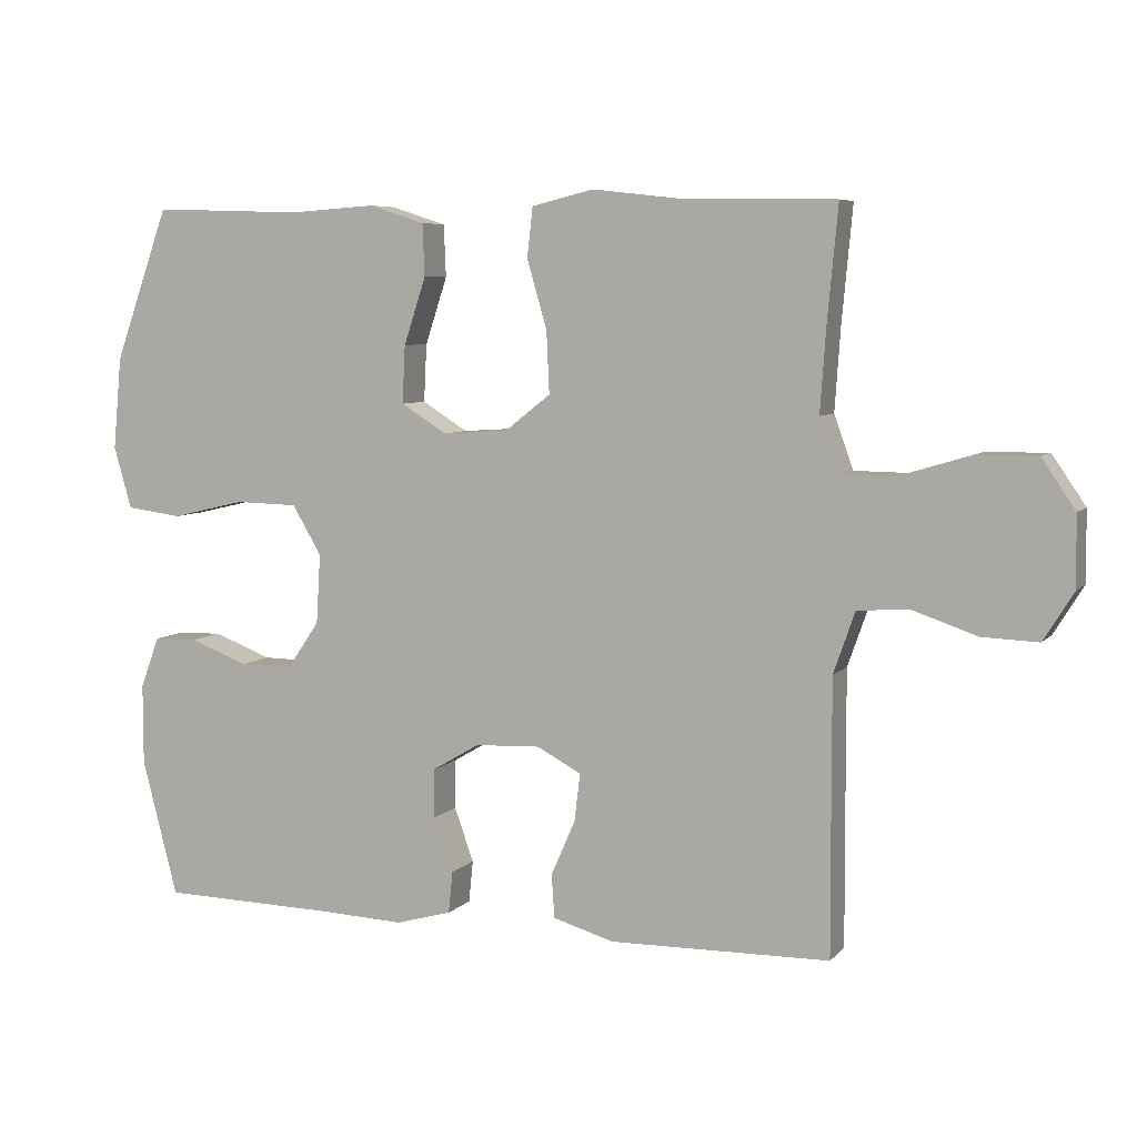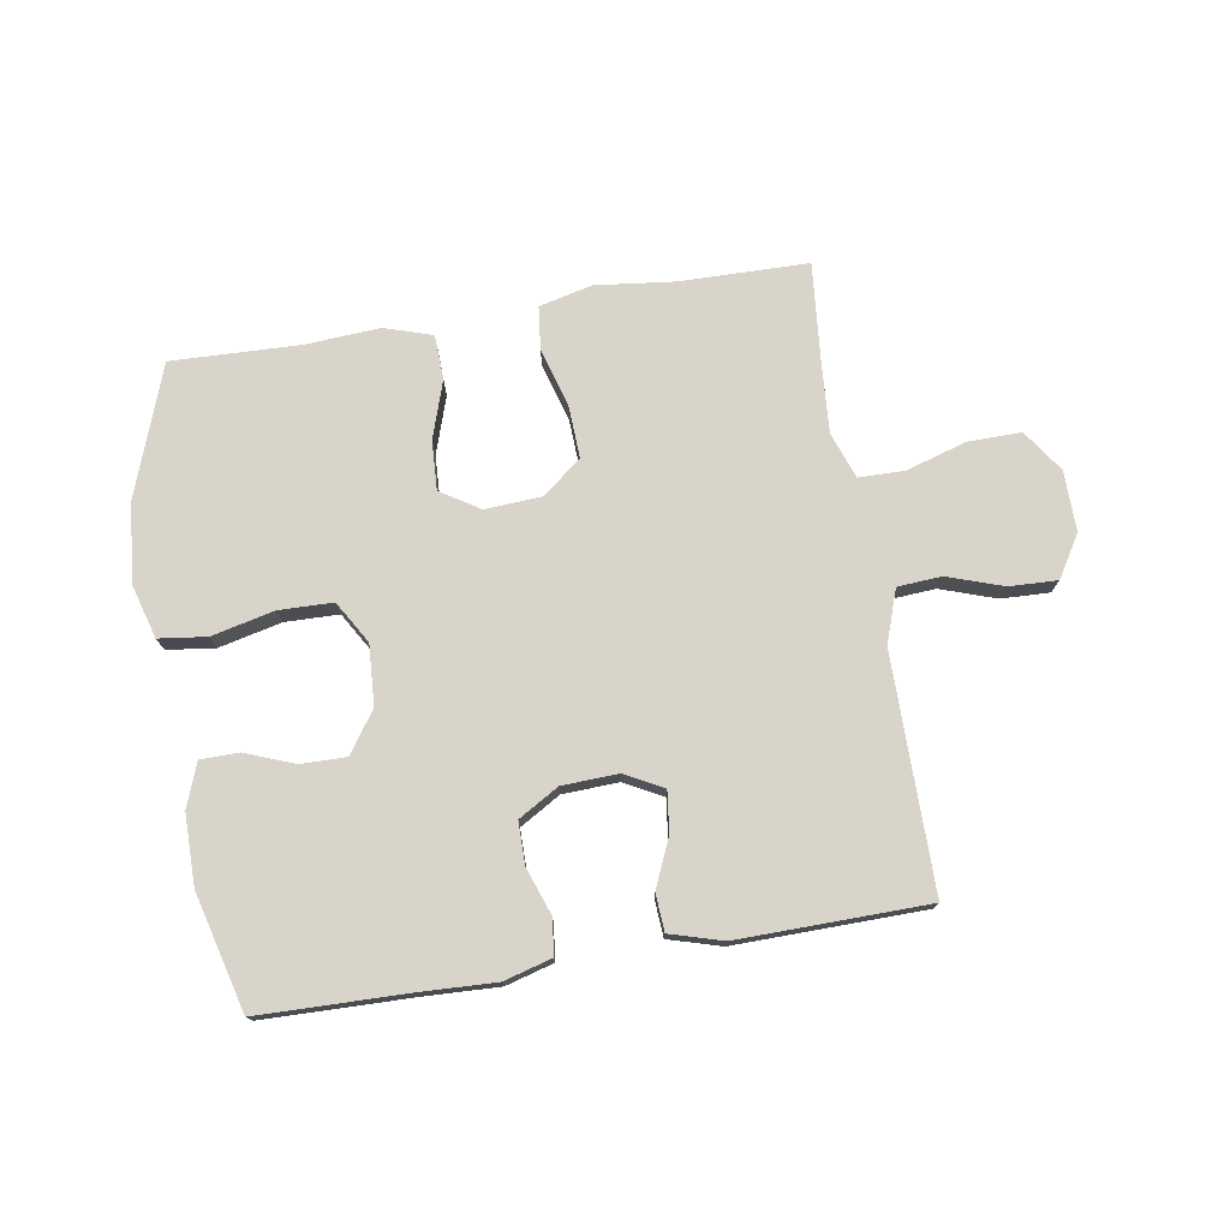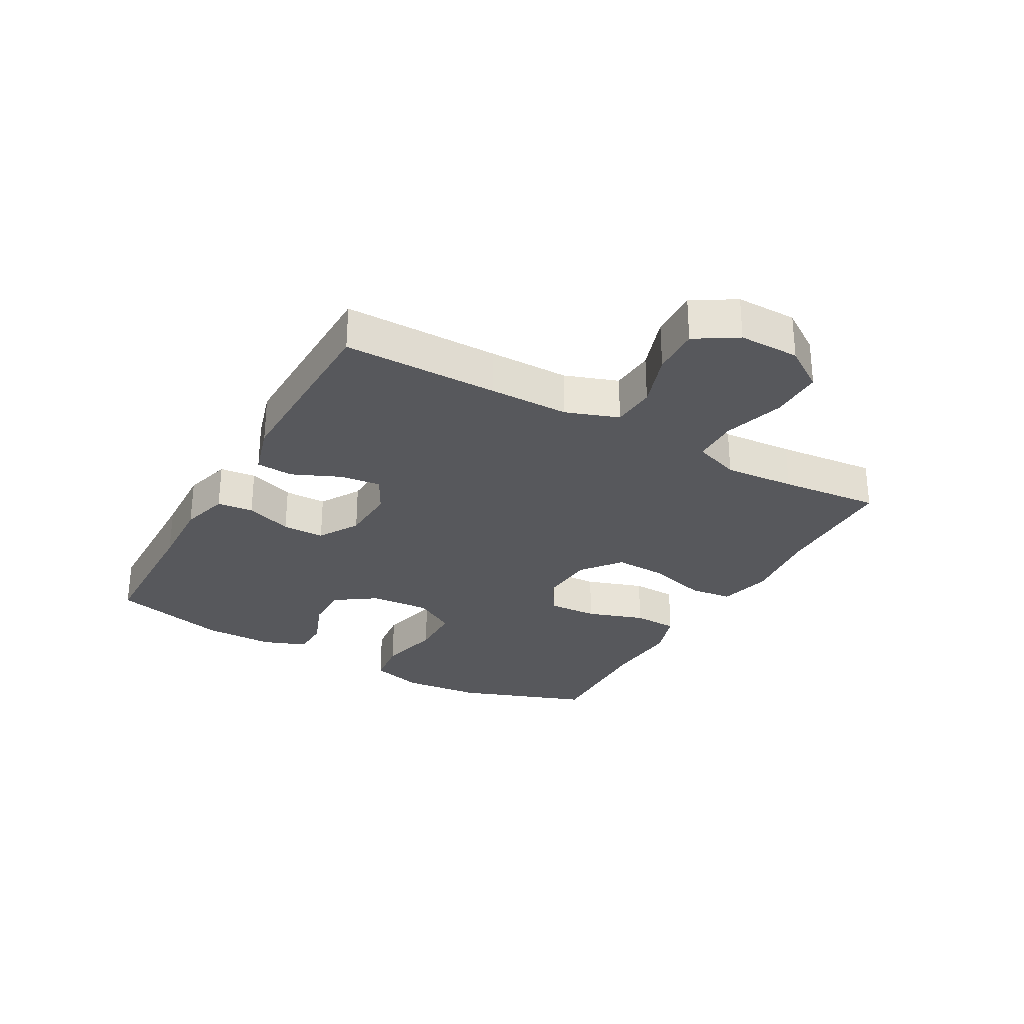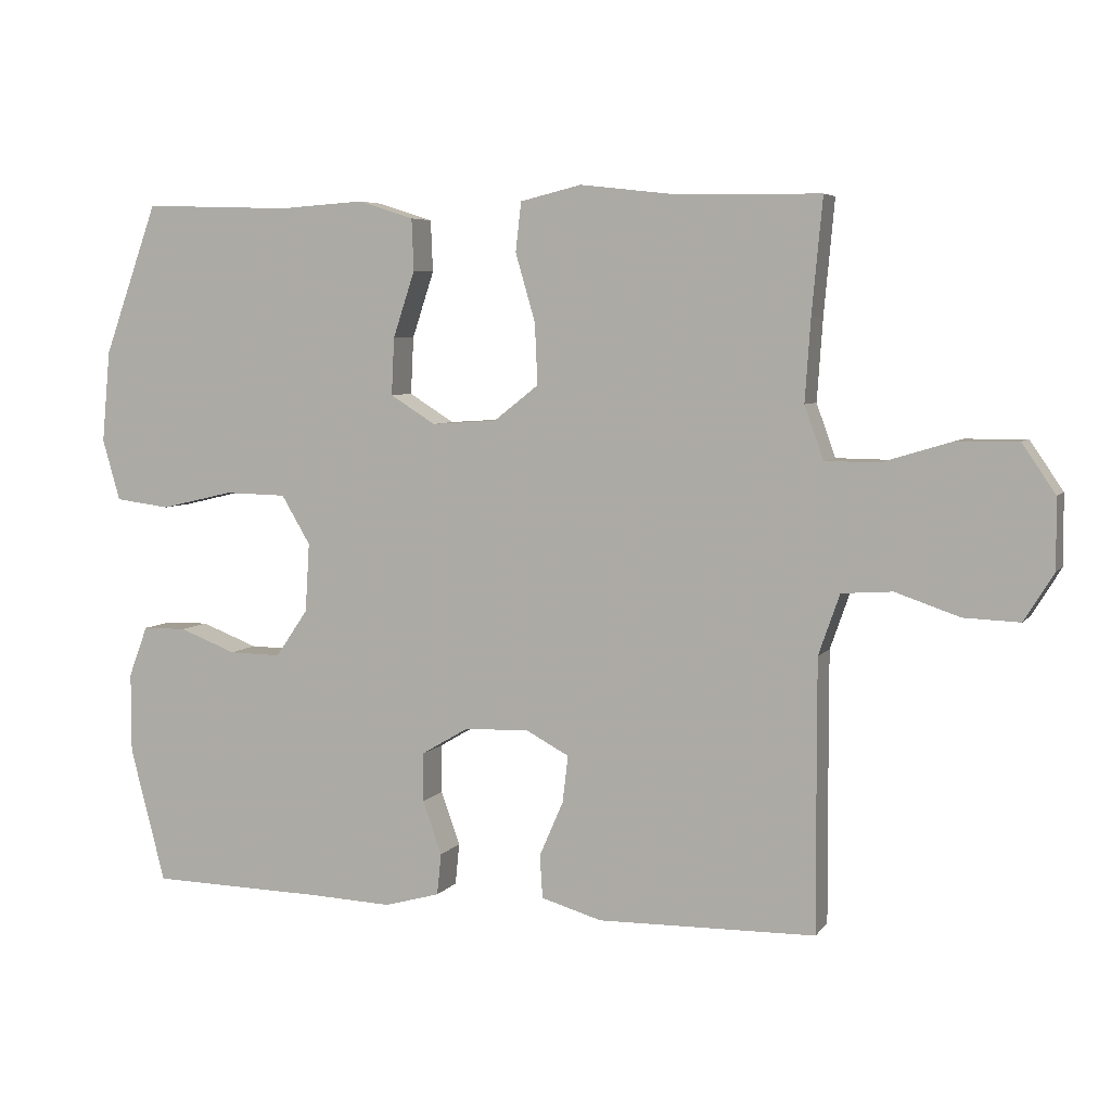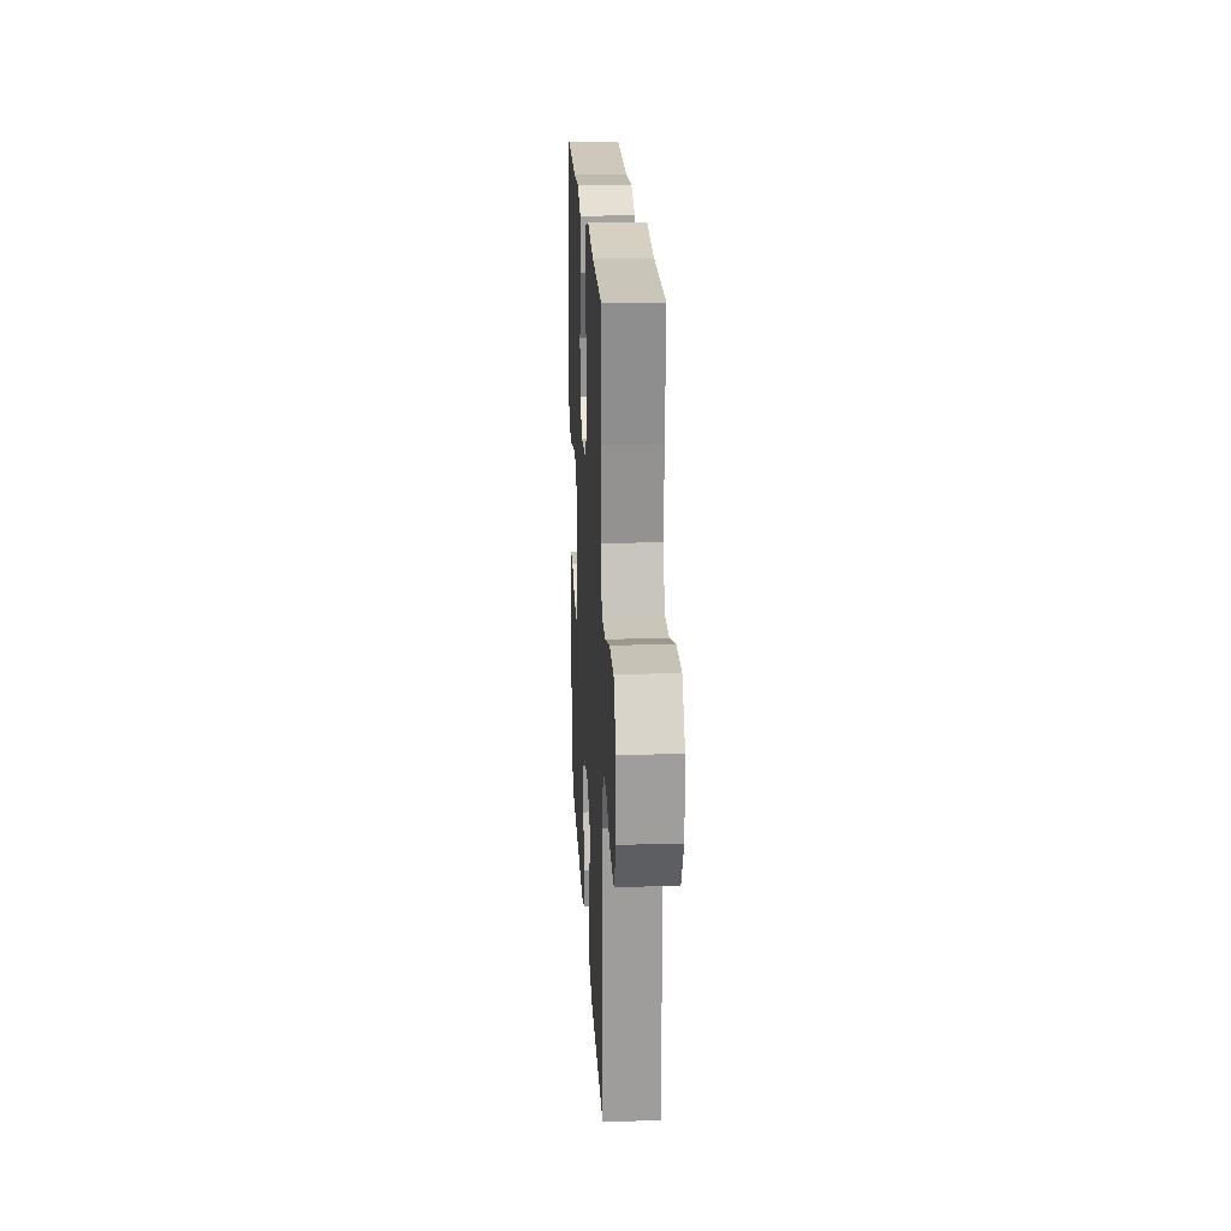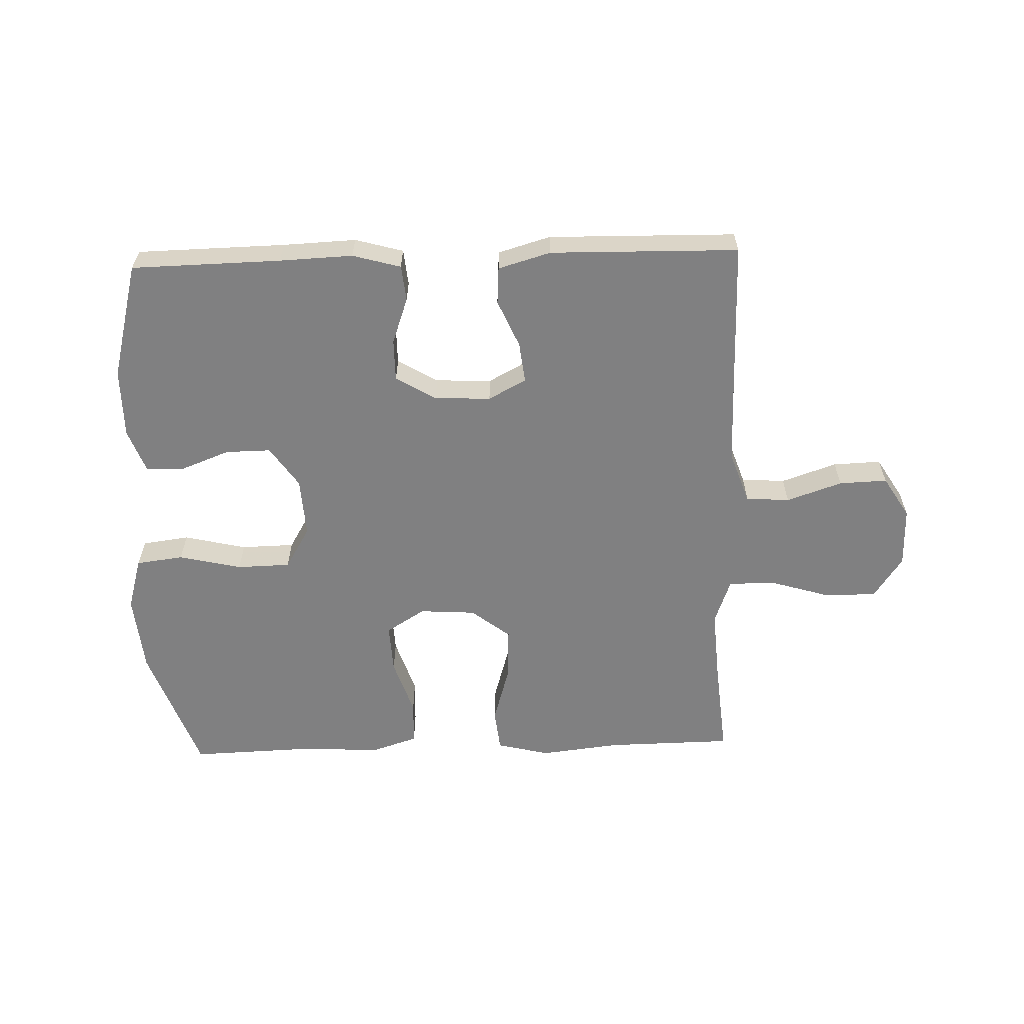
<metadata>
{"format":"obj","ext":"obj","renderer":"f3d","projection":"perspective","resolution":1024,"background":"white","views":[{"elev":6.4,"azim":-158.1,"up":"+Z"},{"elev":75.3,"azim":170.7,"up":"+Y"},{"elev":-28.7,"azim":-119.2,"up":"+Y"},{"elev":5.6,"azim":-160.4,"up":"+Z"},{"elev":19.9,"azim":-92.9,"up":"+Z"},{"elev":-60.2,"azim":-178.2,"up":"+Y"}]}
</metadata>
<code>
v -0.5 0.07 -0.5
v -0.499 0.07 -0.247
v -0.499 0.07 -0.116
v -0.529 0.07 -0.03
v -0.601 0.07 -0.025
v -0.692 0.07 -0.056
v -0.771 0.07 -0.059
v -0.813 0.07 0.009
v -0.812 0.07 0.108
v -0.765 0.07 0.177
v -0.678 0.07 0.176
v -0.579 0.07 0.146
v -0.504 0.07 0.147
v -0.477 0.07 0.222
v -0.485 0.07 0.338
v -0.5 0.07 0.5
v -0.292 0.07 0.503
v -0.161 0.07 0.518
v -0.074 0.07 0.497
v -0.066 0.07 0.427
v -0.094 0.07 0.331
v -0.098 0.07 0.244
v -0.034 0.07 0.194
v 0.058 0.07 0.188
v 0.122 0.07 0.228
v 0.118 0.07 0.309
v 0.087 0.07 0.403
v 0.09 0.07 0.476
v 0.168 0.07 0.501
v 0.289 0.07 0.493
v 0.5 0.07 0.5
v 0.577 0.07 0.286
v 0.589 0.07 0.156
v 0.564 0.07 0.069
v 0.486 0.07 0.059
v 0.383 0.07 0.083
v 0.295 0.07 0.081
v 0.254 0.07 0.012
v 0.26 0.07 -0.086
v 0.306 0.07 -0.153
v 0.38 0.07 -0.152
v 0.461 0.07 -0.121
v 0.523 0.07 -0.122
v 0.55 0.07 -0.194
v 0.55 0.07 -0.308
v 0.5 0.07 -0.5
v 0.255 0.07 -0.505
v 0.135 0.07 -0.51
v 0.056 0.07 -0.488
v 0.05 0.07 -0.429
v 0.077 0.07 -0.353
v 0.077 0.07 -0.284
v 0.011 0.07 -0.245
v -0.081 0.07 -0.241
v -0.143 0.07 -0.274
v -0.135 0.07 -0.341
v -0.101 0.07 -0.419
v -0.105 0.07 -0.48
v -0.191 0.07 -0.505
v -0.5 0 -0.5
v -0.499 0 -0.247
v -0.499 0 -0.116
v -0.529 0 -0.03
v -0.601 0 -0.025
v -0.692 0 -0.056
v -0.771 0 -0.059
v -0.813 0 0.009
v -0.812 0 0.108
v -0.765 0 0.177
v -0.678 0 0.176
v -0.579 0 0.146
v -0.504 0 0.147
v -0.477 0 0.222
v -0.485 0 0.338
v -0.5 0 0.5
v -0.292 0 0.503
v -0.161 0 0.518
v -0.074 0 0.497
v -0.066 0 0.427
v -0.094 0 0.331
v -0.098 0 0.244
v -0.034 0 0.194
v 0.058 0 0.188
v 0.122 0 0.228
v 0.118 0 0.309
v 0.087 0 0.403
v 0.09 0 0.476
v 0.168 0 0.501
v 0.289 0 0.493
v 0.5 0 0.5
v 0.577 0 0.286
v 0.589 0 0.156
v 0.564 0 0.069
v 0.486 0 0.059
v 0.383 0 0.083
v 0.295 0 0.081
v 0.254 0 0.012
v 0.26 0 -0.086
v 0.306 0 -0.153
v 0.38 0 -0.152
v 0.461 0 -0.121
v 0.523 0 -0.122
v 0.55 0 -0.194
v 0.55 0 -0.308
v 0.5 0 -0.5
v 0.255 0 -0.505
v 0.135 0 -0.51
v 0.056 0 -0.488
v 0.05 0 -0.429
v 0.077 0 -0.353
v 0.077 0 -0.284
v 0.011 0 -0.245
v -0.081 0 -0.241
v -0.143 0 -0.274
v -0.135 0 -0.341
v -0.101 0 -0.419
v -0.105 0 -0.48
v -0.191 0 -0.505
f 59 1 2
f 58 59 2
f 57 58 2
f 56 57 2
f 55 56 2 3
f 54 55 3 4
f 53 54 4
f 49 50 51
f 48 49 51
f 47 48 51
f 47 51 52
f 46 47 52
f 45 46 52
f 44 45 52
f 43 44 52
f 42 43 52
f 41 42 52
f 40 41 52 53
f 34 35 36
f 33 34 36
f 32 33 36
f 31 32 36
f 30 31 36
f 30 36 37
f 29 30 37
f 28 29 37
f 27 28 37
f 26 27 37
f 25 26 37 38
f 19 20 21
f 18 19 21
f 17 18 21
f 17 21 22
f 16 17 22
f 15 16 22
f 14 15 22 23
f 10 11 12
f 9 10 12
f 8 9 12
f 7 8 12
f 6 7 12
f 5 6 12
f 4 5 12 13
f 14 23 24
f 13 14 24
f 4 13 24
f 53 4 24
f 40 53 24
f 39 40 24
f 24 25 38 39
f 61 60 118
f 61 118 117
f 61 117 116
f 61 116 115
f 62 61 115 114
f 63 62 114 113
f 63 113 112
f 110 109 108
f 110 108 107
f 110 107 106
f 111 110 106
f 111 106 105
f 111 105 104
f 111 104 103
f 111 103 102
f 111 102 101
f 111 101 100
f 112 111 100 99
f 95 94 93
f 95 93 92
f 95 92 91
f 95 91 90
f 95 90 89
f 96 95 89
f 96 89 88
f 96 88 87
f 96 87 86
f 96 86 85
f 97 96 85 84
f 80 79 78
f 80 78 77
f 80 77 76
f 81 80 76
f 81 76 75
f 81 75 74
f 82 81 74 73
f 71 70 69
f 71 69 68
f 71 68 67
f 71 67 66
f 71 66 65
f 71 65 64
f 72 71 64 63
f 83 82 73
f 83 73 72
f 83 72 63
f 83 63 112
f 83 112 99
f 83 99 98
f 98 97 84 83
f 1 60 61 2
f 2 61 62 3
f 3 62 63 4
f 4 63 64 5
f 5 64 65 6
f 6 65 66 7
f 7 66 67 8
f 8 67 68 9
f 9 68 69 10
f 10 69 70 11
f 11 70 71 12
f 12 71 72 13
f 13 72 73 14
f 14 73 74 15
f 15 74 75 16
f 16 75 76 17
f 17 76 77 18
f 18 77 78 19
f 19 78 79 20
f 20 79 80 21
f 21 80 81 22
f 22 81 82 23
f 23 82 83 24
f 24 83 84 25
f 25 84 85 26
f 26 85 86 27
f 27 86 87 28
f 28 87 88 29
f 29 88 89 30
f 30 89 90 31
f 31 90 91 32
f 32 91 92 33
f 33 92 93 34
f 34 93 94 35
f 35 94 95 36
f 36 95 96 37
f 37 96 97 38
f 38 97 98 39
f 39 98 99 40
f 40 99 100 41
f 41 100 101 42
f 42 101 102 43
f 43 102 103 44
f 44 103 104 45
f 45 104 105 46
f 46 105 106 47
f 47 106 107 48
f 48 107 108 49
f 49 108 109 50
f 50 109 110 51
f 51 110 111 52
f 52 111 112 53
f 53 112 113 54
f 54 113 114 55
f 55 114 115 56
f 56 115 116 57
f 57 116 117 58
f 58 117 118 59
f 59 118 60 1

</code>
